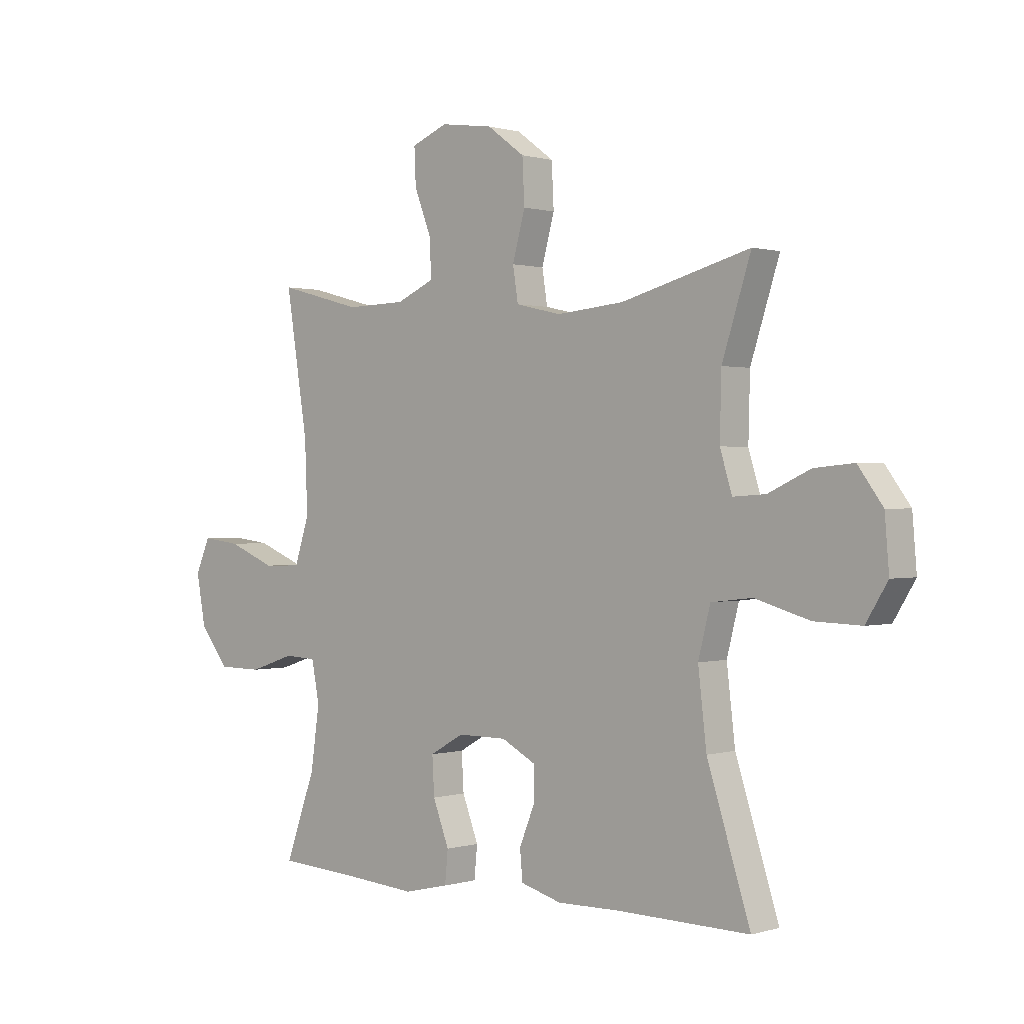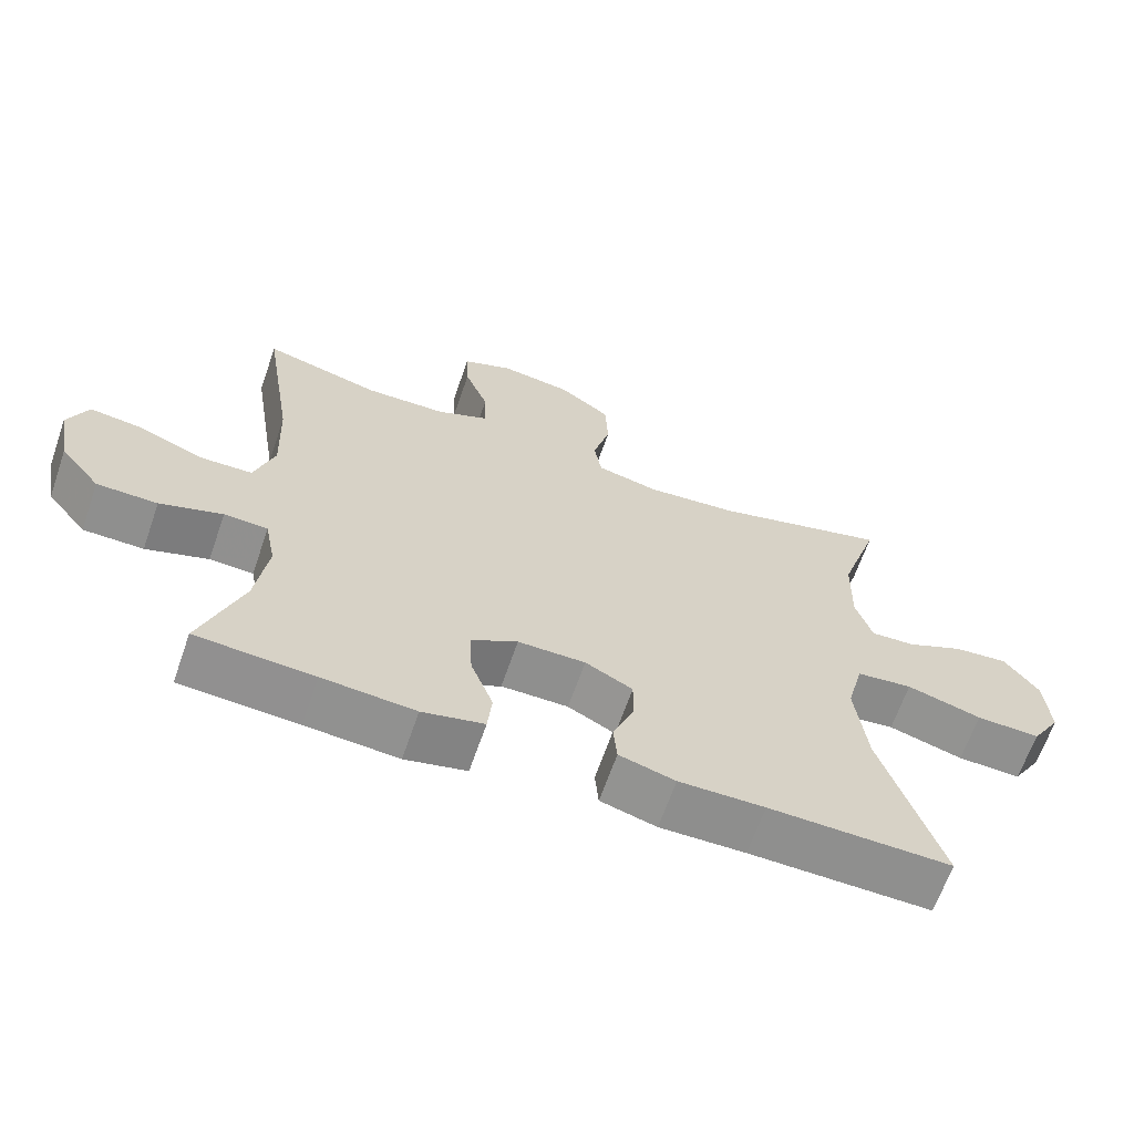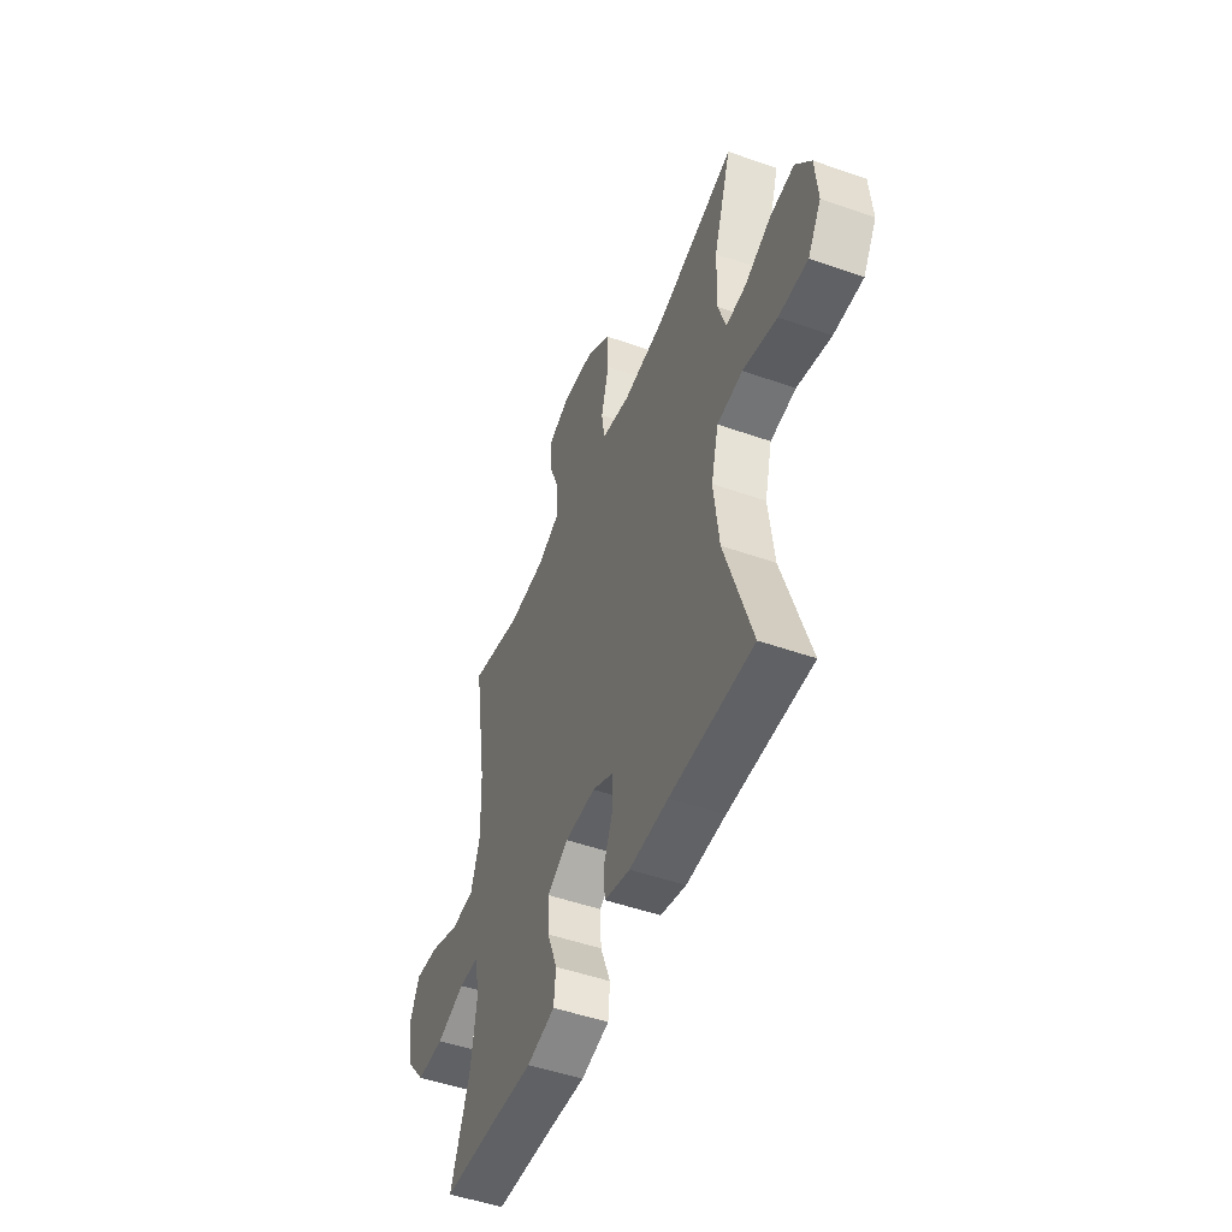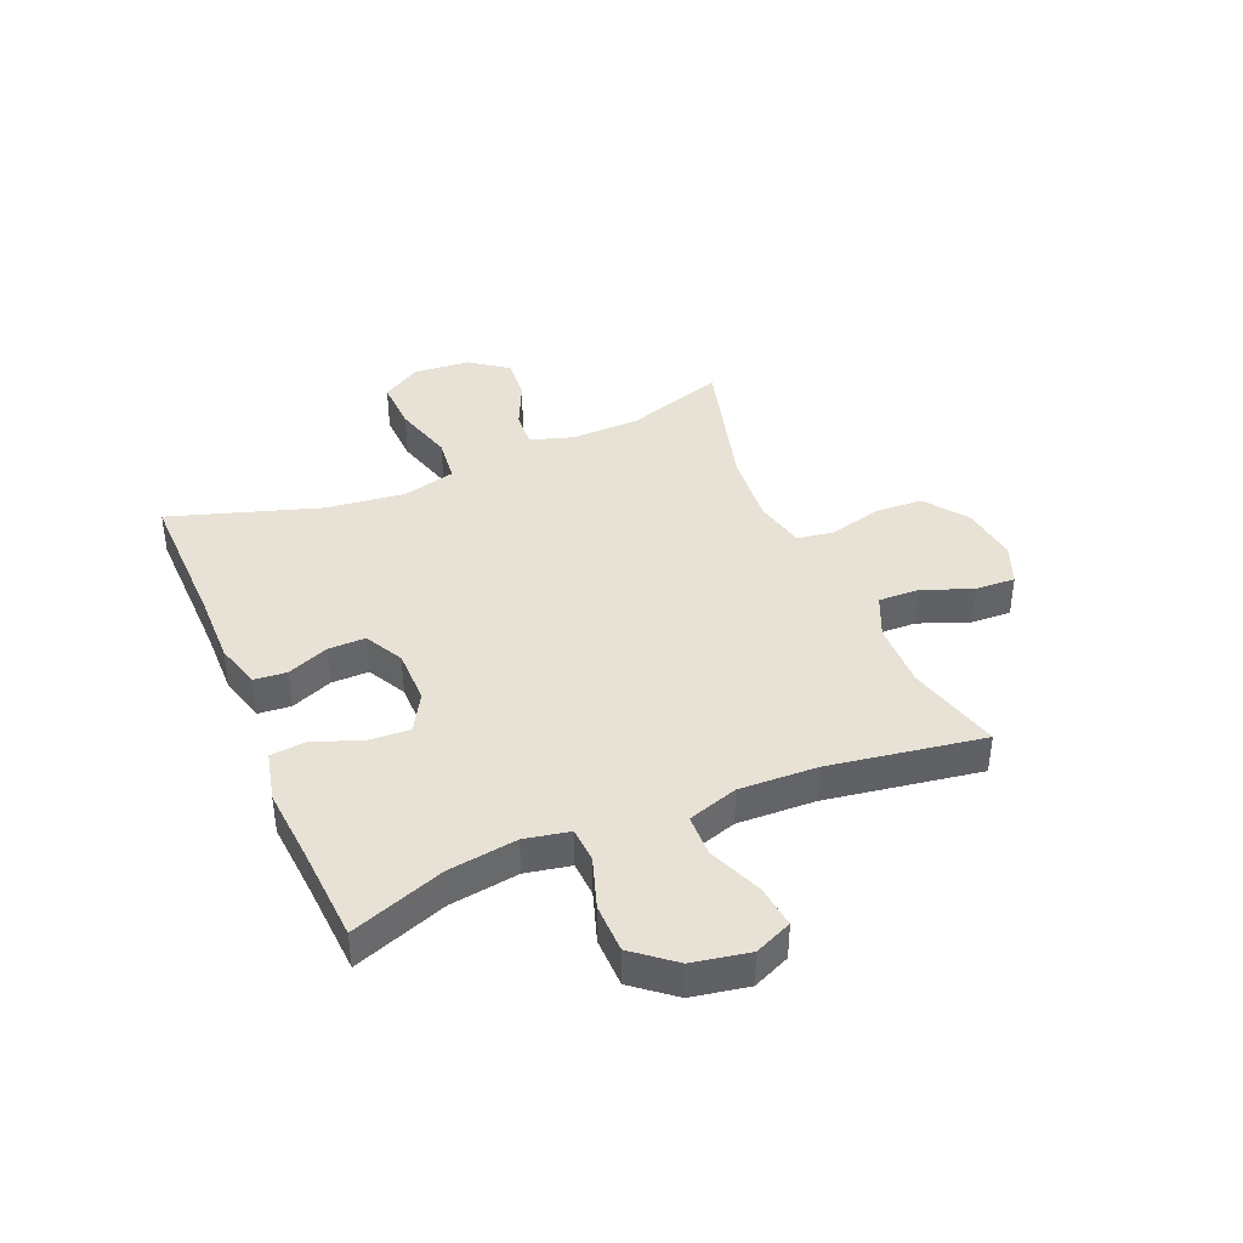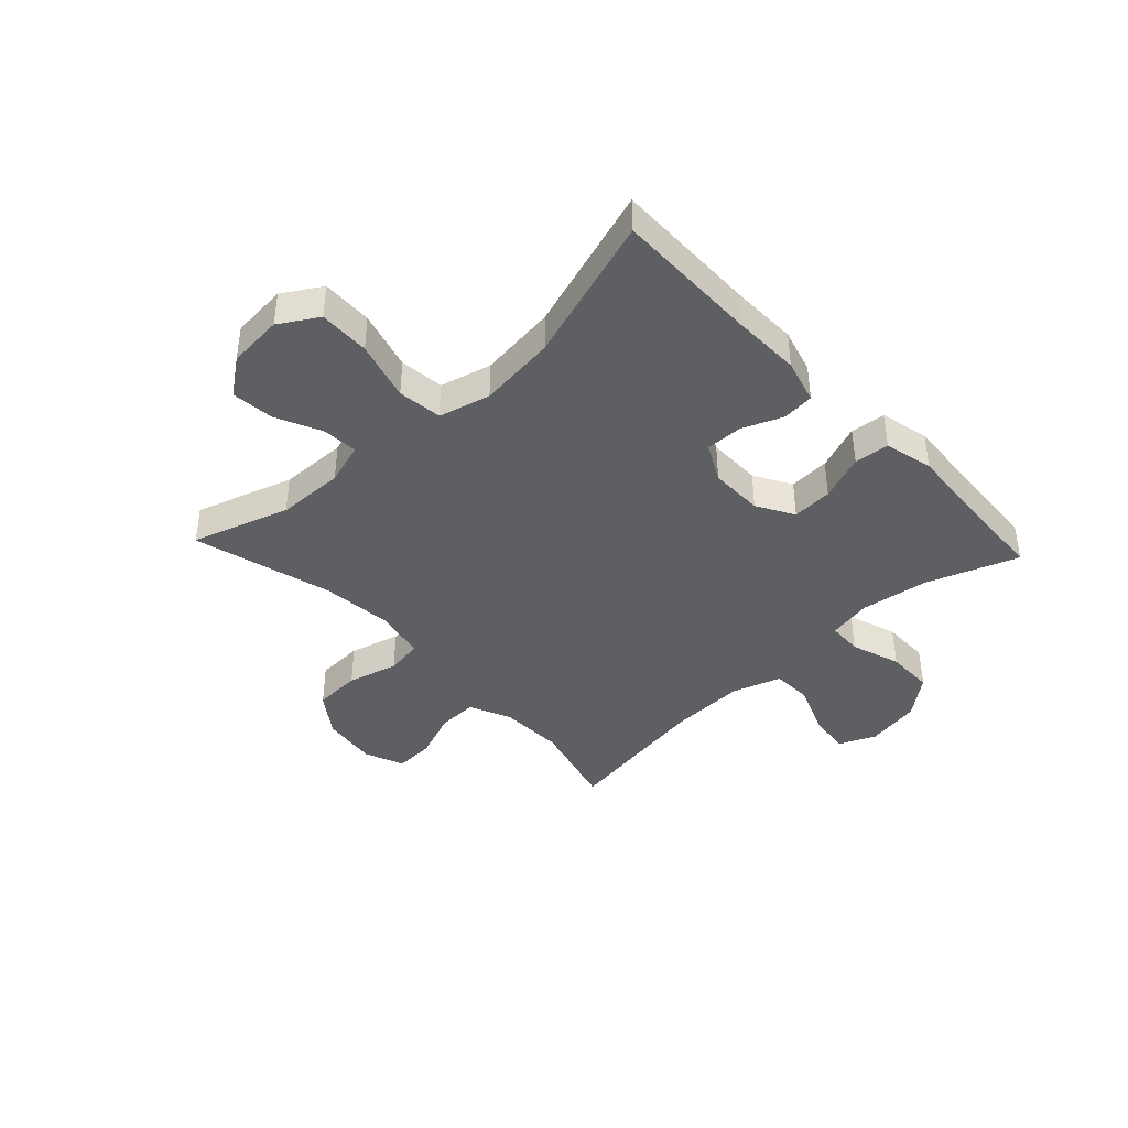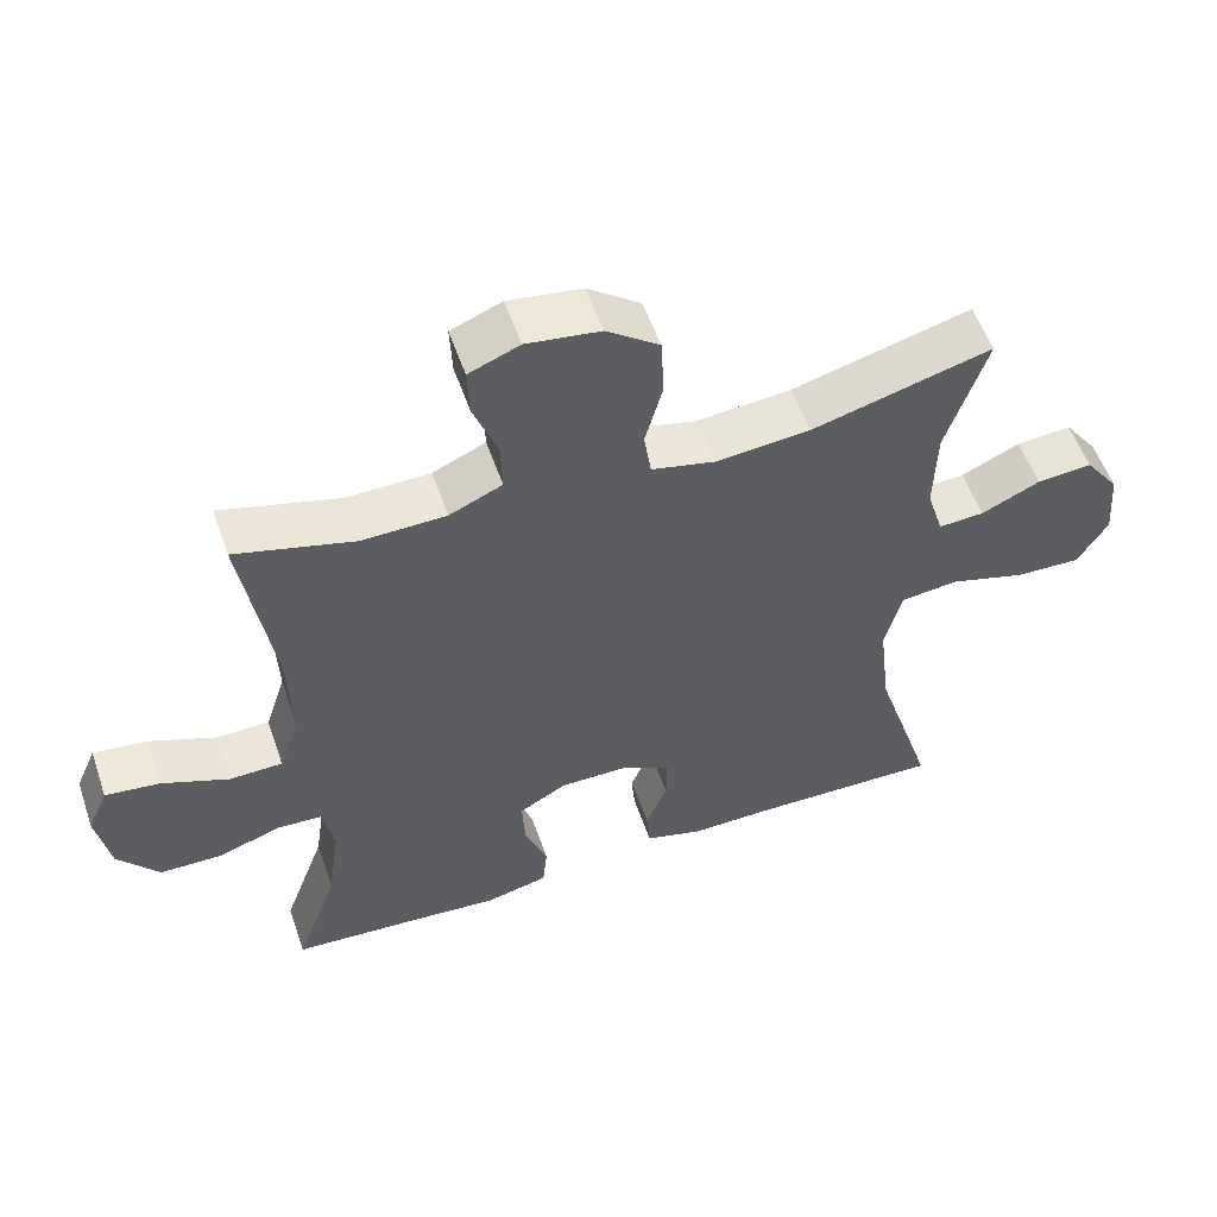
<metadata>
{"format":"obj","ext":"obj","renderer":"f3d","projection":"perspective","resolution":1024,"background":"white","views":[{"elev":0.6,"azim":42.5,"up":"+Z"},{"elev":-65.1,"azim":-19.1,"up":"+Z"},{"elev":-49.8,"azim":68.8,"up":"+Z"},{"elev":40.3,"azim":-112.9,"up":"+Y"},{"elev":-40.9,"azim":133.2,"up":"+Y"},{"elev":54.9,"azim":-18.9,"up":"+Z"}]}
</metadata>
<code>
v -0.5 0.07 0.5
v -0.339 0.07 0.457
v -0.225 0.07 0.46
v -0.153 0.07 0.492
v -0.155 0.07 0.562
v -0.188 0.07 0.647
v -0.191 0.07 0.716
v -0.122 0.07 0.744
v -0.022 0.07 0.73
v 0.05 0.07 0.677
v 0.054 0.07 0.594
v 0.03 0.07 0.506
v 0.04 0.07 0.442
v 0.127 0.07 0.422
v 0.255 0.07 0.434
v 0.5 0.07 0.5
v 0.445 0.07 0.33
v 0.442 0.07 0.212
v 0.465 0.07 0.138
v 0.527 0.07 0.142
v 0.607 0.07 0.179
v 0.682 0.07 0.186
v 0.729 0.07 0.122
v 0.737 0.07 0.025
v 0.696 0.07 -0.042
v 0.607 0.07 -0.039
v 0.503 0.07 -0.009
v 0.425 0.07 -0.018
v 0.402 0.07 -0.108
v 0.418 0.07 -0.244
v 0.5 0.07 -0.5
v 0.247 0.07 -0.496
v 0.128 0.07 -0.498
v 0.05 0.07 -0.476
v 0.045 0.07 -0.42
v 0.074 0.07 -0.349
v 0.075 0.07 -0.285
v 0.009 0.07 -0.25
v -0.085 0.07 -0.25
v -0.15 0.07 -0.287
v -0.146 0.07 -0.358
v -0.115 0.07 -0.439
v -0.121 0.07 -0.5
v -0.207 0.07 -0.52
v -0.336 0.07 -0.51
v -0.5 0.07 -0.5
v -0.442 0.07 -0.34
v -0.425 0.07 -0.222
v -0.44 0.07 -0.145
v -0.501 0.07 -0.142
v -0.588 0.07 -0.171
v -0.672 0.07 -0.17
v -0.728 0.07 -0.101
v -0.746 0.07 -0.004
v -0.718 0.07 0.06
v -0.644 0.07 0.051
v -0.553 0.07 0.014
v -0.481 0.07 0.016
v -0.453 0.07 0.102
v -0.458 0.07 0.236
v -0.5 0 0.5
v -0.339 0 0.457
v -0.225 0 0.46
v -0.153 0 0.492
v -0.155 0 0.562
v -0.188 0 0.647
v -0.191 0 0.716
v -0.122 0 0.744
v -0.022 0 0.73
v 0.05 0 0.677
v 0.054 0 0.594
v 0.03 0 0.506
v 0.04 0 0.442
v 0.127 0 0.422
v 0.255 0 0.434
v 0.5 0 0.5
v 0.445 0 0.33
v 0.442 0 0.212
v 0.465 0 0.138
v 0.527 0 0.142
v 0.607 0 0.179
v 0.682 0 0.186
v 0.729 0 0.122
v 0.737 0 0.025
v 0.696 0 -0.042
v 0.607 0 -0.039
v 0.503 0 -0.009
v 0.425 0 -0.018
v 0.402 0 -0.108
v 0.418 0 -0.244
v 0.5 0 -0.5
v 0.247 0 -0.496
v 0.128 0 -0.498
v 0.05 0 -0.476
v 0.045 0 -0.42
v 0.074 0 -0.349
v 0.075 0 -0.285
v 0.009 0 -0.25
v -0.085 0 -0.25
v -0.15 0 -0.287
v -0.146 0 -0.358
v -0.115 0 -0.439
v -0.121 0 -0.5
v -0.207 0 -0.52
v -0.336 0 -0.51
v -0.5 0 -0.5
v -0.442 0 -0.34
v -0.425 0 -0.222
v -0.44 0 -0.145
v -0.501 0 -0.142
v -0.588 0 -0.171
v -0.672 0 -0.17
v -0.728 0 -0.101
v -0.746 0 -0.004
v -0.718 0 0.06
v -0.644 0 0.051
v -0.553 0 0.014
v -0.481 0 0.016
v -0.453 0 0.102
v -0.458 0 0.236
f 54 55 56 57
f 54 57 58
f 53 54 58
f 50 51 52 53
f 49 50 53 58
f 45 46 47
f 45 47 48
f 44 45 48 49
f 41 42 43 44
f 40 41 44 49
f 33 34 35 36
f 32 33 36 37
f 30 31 32 37
f 29 30 37 38
f 24 25 26 27
f 24 27 28
f 23 24 28
f 20 21 22 23
f 19 20 23 28
f 18 19 28
f 17 18 28 29
f 15 16 17
f 14 15 17 29
f 9 10 11 12
f 9 12 13
f 8 9 13
f 5 6 7 8
f 4 5 8 13
f 3 4 13
f 2 3 13 14
f 60 1 2
f 59 60 2 14
f 39 40 49 58
f 38 39 58 59
f 14 29 38 59
f 117 116 115 114
f 118 117 114
f 118 114 113
f 113 112 111 110
f 118 113 110 109
f 107 106 105
f 108 107 105
f 109 108 105 104
f 104 103 102 101
f 109 104 101 100
f 96 95 94 93
f 97 96 93 92
f 97 92 91 90
f 98 97 90 89
f 87 86 85 84
f 88 87 84
f 88 84 83
f 83 82 81 80
f 88 83 80 79
f 88 79 78
f 89 88 78 77
f 77 76 75
f 89 77 75 74
f 72 71 70 69
f 73 72 69
f 73 69 68
f 68 67 66 65
f 73 68 65 64
f 73 64 63
f 74 73 63 62
f 62 61 120
f 74 62 120 119
f 118 109 100 99
f 119 118 99 98
f 119 98 89 74
f 1 61 62 2
f 2 62 63 3
f 3 63 64 4
f 4 64 65 5
f 5 65 66 6
f 6 66 67 7
f 7 67 68 8
f 8 68 69 9
f 9 69 70 10
f 10 70 71 11
f 11 71 72 12
f 12 72 73 13
f 13 73 74 14
f 14 74 75 15
f 15 75 76 16
f 16 76 77 17
f 17 77 78 18
f 18 78 79 19
f 19 79 80 20
f 20 80 81 21
f 21 81 82 22
f 22 82 83 23
f 23 83 84 24
f 24 84 85 25
f 25 85 86 26
f 26 86 87 27
f 27 87 88 28
f 28 88 89 29
f 29 89 90 30
f 30 90 91 31
f 31 91 92 32
f 32 92 93 33
f 33 93 94 34
f 34 94 95 35
f 35 95 96 36
f 36 96 97 37
f 37 97 98 38
f 38 98 99 39
f 39 99 100 40
f 40 100 101 41
f 41 101 102 42
f 42 102 103 43
f 43 103 104 44
f 44 104 105 45
f 45 105 106 46
f 46 106 107 47
f 47 107 108 48
f 48 108 109 49
f 49 109 110 50
f 50 110 111 51
f 51 111 112 52
f 52 112 113 53
f 53 113 114 54
f 54 114 115 55
f 55 115 116 56
f 56 116 117 57
f 57 117 118 58
f 58 118 119 59
f 59 119 120 60
f 60 120 61 1

</code>
